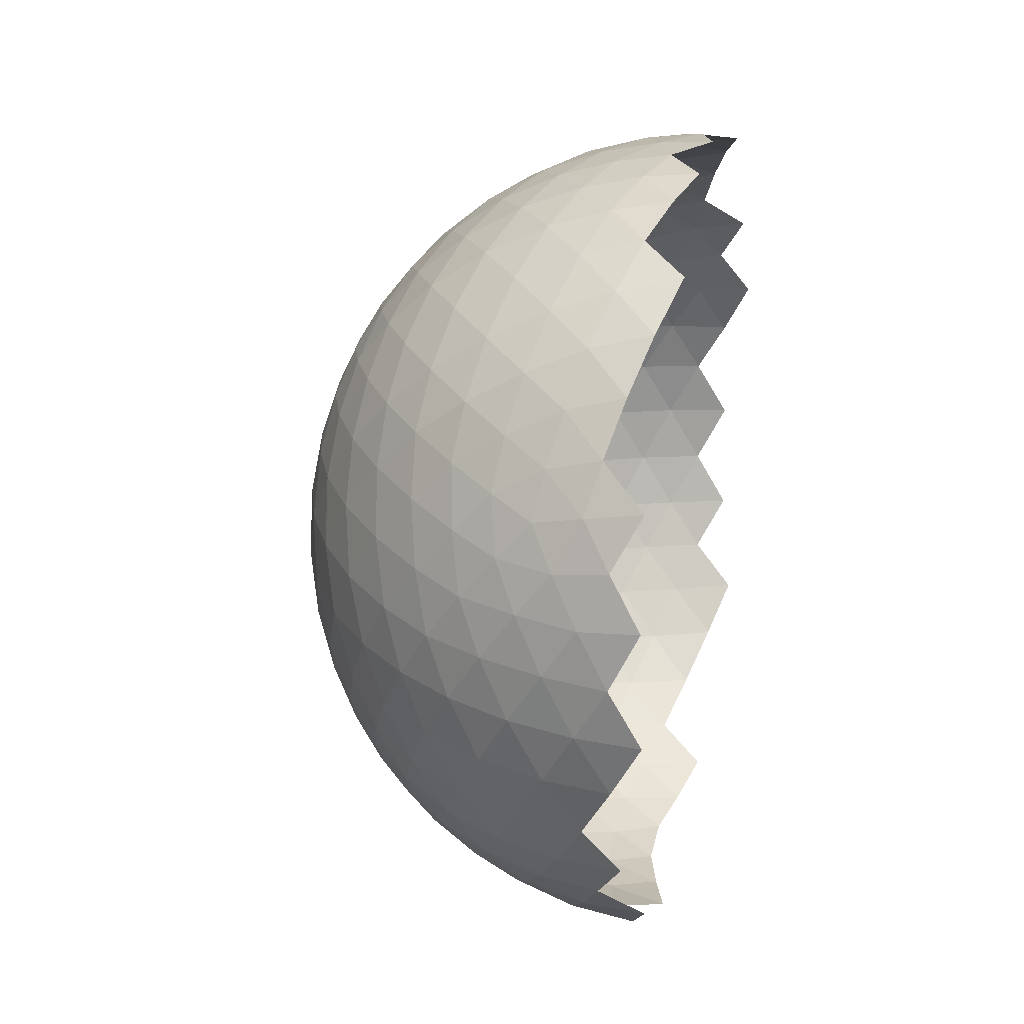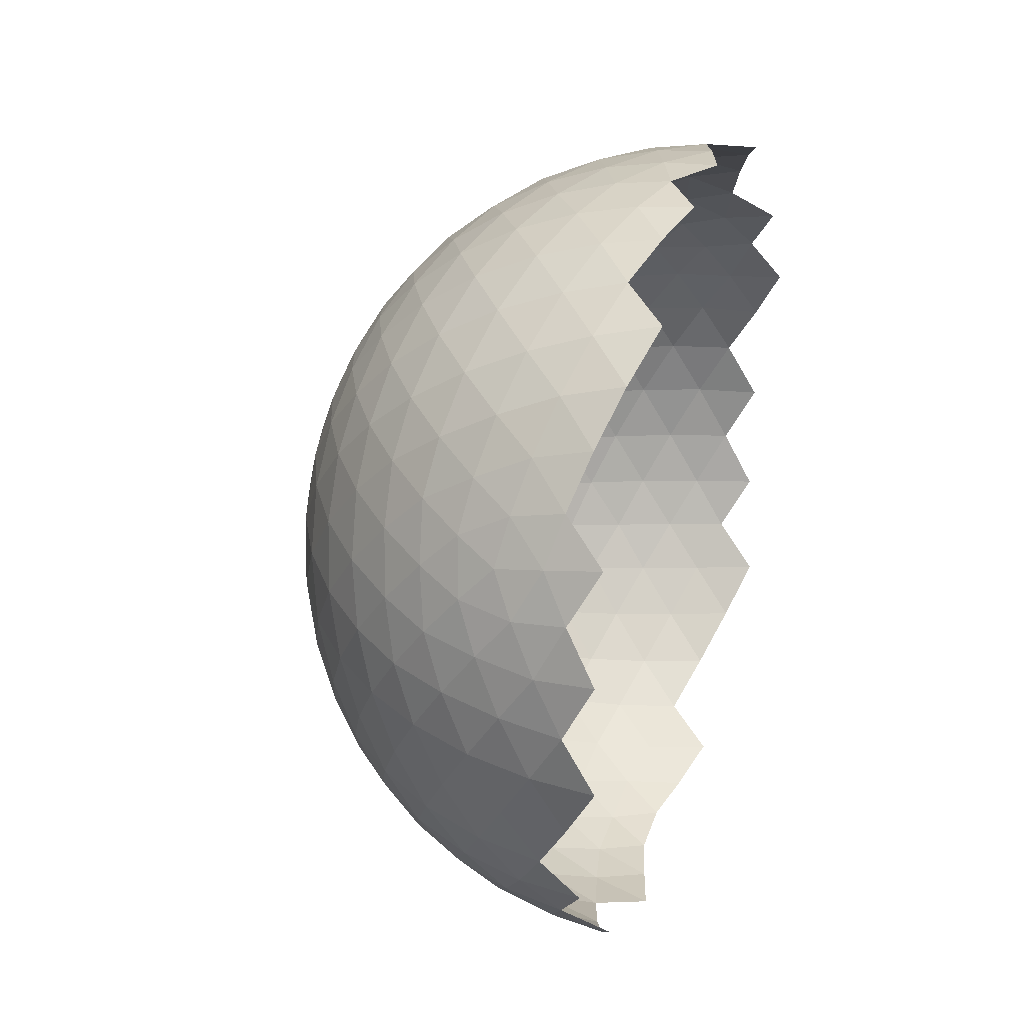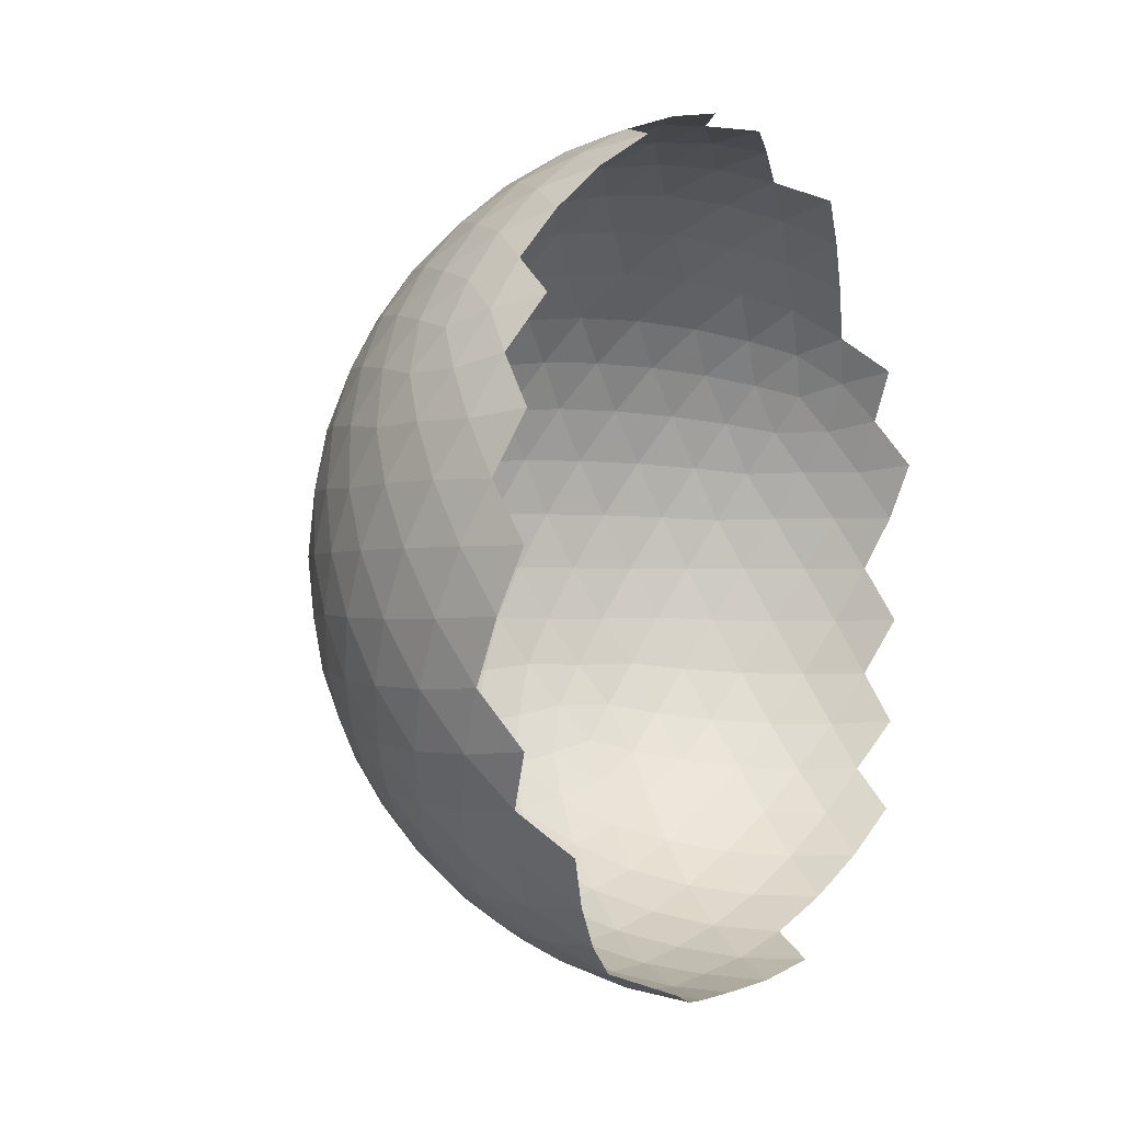
<metadata>
{"format":"obj","ext":"obj","renderer":"f3d","projection":"perspective","resolution":1024,"background":"white","views":[{"elev":28.5,"azim":-167.9,"up":"+Y"},{"elev":34.3,"azim":-162.6,"up":"+Y"},{"elev":-1.6,"azim":-149.7,"up":"+Y"}]}
</metadata>
<code>
o Icosphere
v 0.7236 -0.4472 0.5257
v 0.7236 -0.4472 -0.5257
v 0.2764 0.4472 0.8506
v 0.2764 0.4472 -0.8506
v 0.8944 0.4472 0
v 0.09647 -0.9929 0.07009
v 0.2032 -0.9679 0.1476
v 0.3153 -0.921 0.229
v 0.4253 -0.8507 0.309
v 0.5254 -0.7604 0.3817
v 0.6095 -0.6575 0.4429
v 0.6753 -0.5507 0.4906
v 0.6385 -0.477 0.604
v 0.5319 -0.5023 0.6817
v 0.405 -0.5196 0.7523
v 0.2629 -0.5257 0.809
v 0.1146 -0.5196 0.8467
v 0.7718 -0.477 -0.4205
v 0.8127 -0.5023 -0.2952
v 0.8407 -0.5196 -0.1527
v 0.8506 -0.5257 0
v 0.8407 -0.5196 0.1527
v 0.8127 -0.5023 0.2952
v 0.7718 -0.477 0.4205
v 0.09647 -0.9929 -0.07009
v 0.2032 -0.9679 -0.1476
v 0.3153 -0.921 -0.229
v 0.4253 -0.8507 -0.309
v 0.5254 -0.7604 -0.3817
v 0.6095 -0.6575 -0.4429
v 0.6753 -0.5507 -0.4906
v 0.1146 -0.5196 -0.8467
v 0.2629 -0.5257 -0.809
v 0.405 -0.5196 -0.7523
v 0.5319 -0.5023 -0.6817
v 0.6385 -0.477 -0.604
v 0.9312 0.3577 0.07009
v 0.9566 0.2511 0.1476
v 0.9647 0.1299 0.229
v 0.9511 -0 0.309
v 0.9151 -0.1299 0.3817
v 0.8607 -0.2512 0.4429
v 0.7945 -0.3577 0.4906
v 0.7945 -0.3577 -0.4906
v 0.8607 -0.2512 -0.4429
v 0.9151 -0.1299 -0.3817
v 0.9511 0 -0.309
v 0.9647 0.1299 -0.229
v 0.9566 0.2511 -0.1476
v 0.9312 0.3577 -0.07009
v 0.2211 0.3577 0.9073
v 0.1552 0.2512 0.9554
v 0.08028 0.1299 0.9883
v 0.7121 -0.3577 0.604
v 0.6872 -0.2512 0.6817
v 0.6458 -0.1299 0.7523
v 0.5878 0 0.809
v 0.5159 0.1299 0.8467
v 0.436 0.2512 0.8642
v 0.3544 0.3577 0.864
v 0.3544 0.3577 -0.864
v 0.436 0.2512 -0.8642
v 0.5159 0.1299 -0.8467
v 0.5878 -0 -0.809
v 0.6458 -0.1299 -0.7523
v 0.6872 -0.2512 -0.6817
v 0.7121 -0.3577 -0.604
v 0 0 -1
v 0.08028 0.1299 -0.9883
v 0.1552 0.2512 -0.9554
v 0.2211 0.3577 -0.9073
v 0.8716 0.477 0.1134
v 0.8311 0.5023 0.2389
v 0.7699 0.5196 0.3706
v 0.6882 0.5257 0.5
v 0.5904 0.5196 0.6177
v 0.484 0.5023 0.7166
v 0.3772 0.477 0.7939
v 0.1615 0.477 0.864
v 0.02964 0.5023 0.8642
v 0.02964 0.5023 -0.8642
v 0.1615 0.477 -0.864
v 0.3772 0.477 -0.7939
v 0.484 0.5023 -0.7166
v 0.5904 0.5196 -0.6177
v 0.6882 0.5257 -0.5
v 0.7699 0.5196 -0.3706
v 0.8311 0.5023 -0.2389
v 0.8716 0.477 -0.1134
v 0.03685 0.9929 0.1134
v 0.07761 0.9679 0.2389
v 0.1204 0.921 0.3706
v 0.1625 0.8507 0.5
v 0.2007 0.7604 0.6177
v 0.2328 0.6575 0.7166
v 0.2579 0.5507 0.7939
v 0.8347 0.5507 0
v 0.7534 0.6575 0
v 0.6495 0.7604 0
v 0.5257 0.8507 0
v 0.3897 0.921 0
v 0.2511 0.9679 0
v 0.1192 0.9929 0
v 0.03685 0.9929 -0.1134
v 0.07761 0.9679 -0.2389
v 0.1204 0.921 -0.3706
v 0.1625 0.8507 -0.5
v 0.2007 0.7604 -0.6177
v 0.2328 0.6575 -0.7166
v 0.2579 0.5507 -0.7939
v 0.1662 0.9787 -0.1207
v 0.3072 0.9432 -0.1265
v 0.2152 0.9432 -0.253
v 0.4514 0.8829 -0.1297
v 0.3618 0.8944 -0.2629
v 0.2629 0.8829 -0.3892
v 0.5878 0.7985 -0.1297
v 0.5067 0.8199 -0.2664
v 0.41 0.8199 -0.3996
v 0.305 0.7986 -0.5189
v 0.7063 0.6966 -0.1265
v 0.6382 0.7236 -0.2629
v 0.55 0.7334 -0.3996
v 0.4472 0.7236 -0.5257
v 0.3386 0.6966 -0.6326
v 0.801 0.5863 -0.1207
v 0.7474 0.6143 -0.253
v 0.6721 0.6299 -0.3892
v 0.5778 0.6299 -0.5189
v 0.4716 0.6143 -0.6326
v 0.3624 0.5863 -0.7245
v 0.0161 0.8829 -0.4694
v 0.05825 0.7986 -0.5991
v 0.09792 0.6966 -0.7108
v 0.1327 0.5863 -0.7991
v 0.0161 0.8829 0.4694
v 0.05825 0.7986 0.5991
v 0.09792 0.6966 0.7108
v 0.1327 0.5863 0.7991
v 0.1662 0.9787 0.1207
v 0.2152 0.9432 0.253
v 0.3072 0.9432 0.1265
v 0.2629 0.8829 0.3892
v 0.3618 0.8944 0.2629
v 0.4514 0.8829 0.1297
v 0.305 0.7986 0.5189
v 0.41 0.8199 0.3996
v 0.5067 0.8199 0.2664
v 0.5878 0.7985 0.1297
v 0.3386 0.6966 0.6326
v 0.4472 0.7236 0.5257
v 0.55 0.7334 0.3996
v 0.6382 0.7236 0.2629
v 0.7063 0.6966 0.1265
v 0.3624 0.5863 0.7245
v 0.4716 0.6143 0.6326
v 0.5778 0.6299 0.5189
v 0.6721 0.6299 0.3892
v 0.7474 0.6143 0.253
v 0.801 0.5863 0.1207
v 0.9037 0.3809 -0.1954
v 0.9215 0.2661 -0.2829
v 0.855 0.3991 -0.3312
v 0.9189 0.1364 -0.3703
v 0.8618 0.2764 -0.4253
v 0.7824 0.4092 -0.4694
v 0.8928 -0 -0.4504
v 0.8467 0.1401 -0.5134
v 0.7766 0.2801 -0.5643
v 0.6882 0.4092 -0.5991
v 0.8453 -0.133 -0.5175
v 0.809 0 -0.5878
v 0.7499 0.1401 -0.6466
v 0.6708 0.2764 -0.6882
v 0.5792 0.3991 -0.7108
v 0.7825 -0.2539 -0.5685
v 0.7534 -0.133 -0.644
v 0.7043 0 -0.7099
v 0.6361 0.1364 -0.7595
v 0.5538 0.2661 -0.789
v 0.4651 0.3809 -0.7991
v 0.09345 0.3809 -0.9199
v 0.0157 0.2661 -0.9638
v 0.0157 0.2661 0.9638
v 0.09345 0.3809 0.9199
v 0.4651 0.3809 0.7991
v 0.5538 0.2661 0.789
v 0.5792 0.3991 0.7108
v 0.6361 0.1364 0.7595
v 0.6708 0.2764 0.6882
v 0.6882 0.4092 0.5991
v 0.7043 -1e-06 0.7099
v 0.7499 0.1401 0.6466
v 0.7766 0.2801 0.5643
v 0.7824 0.4092 0.4694
v 0.7534 -0.133 0.644
v 0.809 -2e-06 0.5878
v 0.8467 0.1401 0.5134
v 0.8618 0.2764 0.4253
v 0.855 0.3991 0.3312
v 0.7825 -0.2539 0.5685
v 0.8453 -0.133 0.5175
v 0.8928 -2e-06 0.4504
v 0.9189 0.1364 0.3703
v 0.9215 0.2661 0.2829
v 0.9037 0.3809 0.1954
v 0.2989 0.2539 -0.9199
v 0.3797 0.133 -0.9155
v 0.2309 0.133 -0.9638
v 0.4575 -0 -0.8892
v 0.309 -0 -0.9511
v 0.1525 0 -0.9883
v 0.5257 -0.1364 -0.8396
v 0.3832 -0.1401 -0.913
v 0.2266 -0.1401 -0.9639
v 0.06821 -0.1364 -0.9883
v 0.5792 -0.2661 -0.7705
v 0.4472 -0.2764 -0.8506
v 0.2966 -0.2801 -0.913
v 0.1382 -0.2764 -0.9511
v 0.6163 -0.3809 -0.6893
v 0.497 -0.3991 -0.7705
v 0.3571 -0.4092 -0.8396
v 0.2046 -0.4092 -0.8892
v 0.05082 -0.3991 -0.9155
v 0.2989 0.2539 0.9199
v 0.2309 0.133 0.9638
v 0.3797 0.133 0.9155
v 0.1525 -0 0.9883
v 0.309 0 0.9511
v 0.4575 0 0.8892
v 0.06821 -0.1364 0.9883
v 0.2266 -0.1401 0.9639
v 0.3832 -0.1401 0.913
v 0.5257 -0.1364 0.8396
v 0.1382 -0.2764 0.9511
v 0.2966 -0.2801 0.913
v 0.4472 -0.2764 0.8506
v 0.5792 -0.2661 0.7705
v 0.05082 -0.3991 0.9155
v 0.2046 -0.4092 0.8892
v 0.3571 -0.4092 0.8396
v 0.497 -0.3991 0.7705
v 0.6163 -0.3809 0.6893
v 0.9672 0.2539 0
v 0.988 0.133 0.07819
v 0.988 0.133 -0.07819
v 0.9871 -0 0.1604
v 1 0 0
v 0.9871 0 -0.1604
v 0.961 -0.1364 0.2405
v 0.9867 -0.1401 0.08232
v 0.9867 -0.1401 -0.08232
v 0.961 -0.1364 -0.2405
v 0.9118 -0.2661 0.3128
v 0.9472 -0.2764 0.1625
v 0.96 -0.2801 0
v 0.9472 -0.2764 -0.1625
v 0.9118 -0.2661 -0.3128
v 0.846 -0.3809 0.3731
v 0.8864 -0.3991 0.2346
v 0.9089 -0.4092 0.08018
v 0.9089 -0.4092 -0.08018
v 0.8864 -0.3991 -0.2346
v 0.846 -0.3809 -0.3731
v 0.5771 -0.5863 -0.5685
v 0.497 -0.6966 -0.5175
v 0.4559 -0.6143 -0.644
v 0.3993 -0.7986 -0.4504
v 0.3618 -0.7236 -0.5878
v 0.315 -0.6299 -0.7099
v 0.2889 -0.8829 -0.3703
v 0.2534 -0.8199 -0.5134
v 0.2101 -0.7334 -0.6466
v 0.1625 -0.6299 -0.7595
v 0.1741 -0.9432 -0.2829
v 0.1382 -0.8944 -0.4253
v 0.09678 -0.8199 -0.5643
v 0.05279 -0.7236 -0.6882
v 0.009708 -0.6143 -0.789
v 0.06348 -0.9787 -0.1954
v 0.02541 -0.9432 -0.3312
v 0.719 -0.5863 -0.3731
v 0.7534 -0.6143 -0.2346
v 0.6457 -0.6966 -0.3128
v 0.7725 -0.6299 -0.08018
v 0.6708 -0.7236 -0.1625
v 0.5518 -0.7986 -0.2405
v 0.7725 -0.6299 0.08018
v 0.6798 -0.7334 0
v 0.5665 -0.8199 -0.08232
v 0.4414 -0.8829 -0.1604
v 0.7534 -0.6143 0.2346
v 0.6708 -0.7236 0.1625
v 0.5665 -0.8199 0.08232
v 0.4472 -0.8944 1e-06
v 0.3229 -0.9432 -0.07819
v 0.719 -0.5863 0.3731
v 0.6457 -0.6966 0.3128
v 0.5518 -0.7985 0.2405
v 0.4414 -0.8829 0.1604
v 0.3229 -0.9432 0.07819
v 0.2054 -0.9787 1e-06
v 0.009709 -0.6143 0.789
v 0.05279 -0.7236 0.6882
v 0.1625 -0.6299 0.7595
v 0.09678 -0.8199 0.5642
v 0.2101 -0.7334 0.6466
v 0.315 -0.6299 0.7099
v 0.02541 -0.9432 0.3312
v 0.1382 -0.8944 0.4253
v 0.2534 -0.8199 0.5134
v 0.3618 -0.7236 0.5878
v 0.4559 -0.6143 0.644
v 0.06348 -0.9787 0.1954
v 0.1741 -0.9432 0.2829
v 0.2889 -0.8829 0.3703
v 0.3993 -0.7985 0.4504
v 0.497 -0.6966 0.5175
v 0.5771 -0.5863 0.5685
f 1 12 24
f 1 24 43
f 2 36 67
f 1 43 54
f 2 67 44
f 3 78 96
f 4 82 110
f 5 89 97
f 102 111 103
f 101 112 102
f 100 114 101
f 99 117 100
f 98 121 99
f 97 126 98
f 103 111 104
f 111 105 104
f 102 112 111
f 112 113 111
f 111 113 105
f 113 106 105
f 101 114 112
f 114 115 112
f 112 115 113
f 115 116 113
f 113 116 106
f 116 107 106
f 100 117 114
f 117 118 114
f 114 118 115
f 118 119 115
f 115 119 116
f 119 120 116
f 116 120 107
f 120 108 107
f 99 121 117
f 121 122 117
f 117 122 118
f 122 123 118
f 118 123 119
f 123 124 119
f 119 124 120
f 124 125 120
f 120 125 108
f 125 109 108
f 98 126 121
f 126 127 121
f 121 127 122
f 127 128 122
f 122 128 123
f 128 129 123
f 123 129 124
f 129 130 124
f 124 130 125
f 130 131 125
f 125 131 109
f 131 110 109
f 97 89 126
f 89 88 126
f 126 88 127
f 88 87 127
f 127 87 128
f 87 86 128
f 128 86 129
f 86 85 129
f 129 85 130
f 85 84 130
f 130 84 131
f 84 83 131
f 131 83 110
f 83 4 110
f 107 132 106
f 108 133 107
f 109 134 108
f 110 135 109
f 107 133 132
f 108 134 133
f 109 135 134
f 110 82 135
f 82 81 135
f 136 93 92
f 136 137 93
f 137 94 93
f 137 138 94
f 138 95 94
f 138 139 95
f 139 96 95
f 80 79 139
f 139 79 96
f 79 3 96
f 91 140 90
f 92 141 91
f 93 143 92
f 94 146 93
f 95 150 94
f 96 155 95
f 90 140 103
f 140 102 103
f 91 141 140
f 141 142 140
f 140 142 102
f 142 101 102
f 92 143 141
f 143 144 141
f 141 144 142
f 144 145 142
f 142 145 101
f 145 100 101
f 93 146 143
f 146 147 143
f 143 147 144
f 147 148 144
f 144 148 145
f 148 149 145
f 145 149 100
f 149 99 100
f 94 150 146
f 150 151 146
f 146 151 147
f 151 152 147
f 147 152 148
f 152 153 148
f 148 153 149
f 153 154 149
f 149 154 99
f 154 98 99
f 95 155 150
f 155 156 150
f 150 156 151
f 156 157 151
f 151 157 152
f 157 158 152
f 152 158 153
f 158 159 153
f 153 159 154
f 159 160 154
f 154 160 98
f 160 97 98
f 96 78 155
f 78 77 155
f 155 77 156
f 77 76 156
f 156 76 157
f 76 75 157
f 157 75 158
f 75 74 158
f 158 74 159
f 74 73 159
f 159 73 160
f 73 72 160
f 160 72 97
f 72 5 97
f 50 89 5
f 49 161 50
f 48 162 49
f 47 164 48
f 46 167 47
f 45 171 46
f 44 176 45
f 50 161 89
f 161 88 89
f 49 162 161
f 162 163 161
f 161 163 88
f 163 87 88
f 48 164 162
f 164 165 162
f 162 165 163
f 165 166 163
f 163 166 87
f 166 86 87
f 47 167 164
f 167 168 164
f 164 168 165
f 168 169 165
f 165 169 166
f 169 170 166
f 166 170 86
f 170 85 86
f 46 171 167
f 171 172 167
f 167 172 168
f 172 173 168
f 168 173 169
f 173 174 169
f 169 174 170
f 174 175 170
f 170 175 85
f 175 84 85
f 45 176 171
f 176 177 171
f 171 177 172
f 177 178 172
f 172 178 173
f 178 179 173
f 173 179 174
f 179 180 174
f 174 180 175
f 180 181 175
f 175 181 84
f 181 83 84
f 44 67 176
f 67 66 176
f 176 66 177
f 66 65 177
f 177 65 178
f 65 64 178
f 178 64 179
f 64 63 179
f 179 63 180
f 63 62 180
f 180 62 181
f 62 61 181
f 181 61 83
f 61 4 83
f 71 82 4
f 70 182 71
f 69 183 70
f 71 182 82
f 182 81 82
f 70 183 182
f 185 79 80
f 53 52 184
f 184 52 185
f 52 51 185
f 185 51 79
f 51 3 79
f 60 78 3
f 59 186 60
f 58 187 59
f 57 189 58
f 56 192 57
f 55 196 56
f 54 201 55
f 60 186 78
f 186 77 78
f 59 187 186
f 187 188 186
f 186 188 77
f 188 76 77
f 58 189 187
f 189 190 187
f 187 190 188
f 190 191 188
f 188 191 76
f 191 75 76
f 57 192 189
f 192 193 189
f 189 193 190
f 193 194 190
f 190 194 191
f 194 195 191
f 191 195 75
f 195 74 75
f 56 196 192
f 196 197 192
f 192 197 193
f 197 198 193
f 193 198 194
f 198 199 194
f 194 199 195
f 199 200 195
f 195 200 74
f 200 73 74
f 55 201 196
f 201 202 196
f 196 202 197
f 202 203 197
f 197 203 198
f 203 204 198
f 198 204 199
f 204 205 199
f 199 205 200
f 205 206 200
f 200 206 73
f 206 72 73
f 54 43 201
f 43 42 201
f 201 42 202
f 42 41 202
f 202 41 203
f 41 40 203
f 203 40 204
f 40 39 204
f 204 39 205
f 39 38 205
f 205 38 206
f 38 37 206
f 206 37 72
f 37 5 72
f 61 71 4
f 62 207 61
f 63 208 62
f 64 210 63
f 65 213 64
f 66 217 65
f 67 221 66
f 61 207 71
f 207 70 71
f 62 208 207
f 208 209 207
f 207 209 70
f 209 69 70
f 63 210 208
f 210 211 208
f 208 211 209
f 211 212 209
f 209 212 69
f 212 68 69
f 64 213 210
f 213 214 210
f 210 214 211
f 214 215 211
f 211 215 212
f 215 216 212
f 212 216 68
f 65 217 213
f 217 218 213
f 213 218 214
f 218 219 214
f 214 219 215
f 219 220 215
f 215 220 216
f 66 221 217
f 221 222 217
f 217 222 218
f 222 223 218
f 218 223 219
f 223 224 219
f 219 224 220
f 224 225 220
f 67 36 221
f 36 35 221
f 221 35 222
f 35 34 222
f 222 34 223
f 34 33 223
f 223 33 224
f 33 32 224
f 224 32 225
f 51 60 3
f 52 226 51
f 53 227 52
f 51 226 60
f 226 59 60
f 52 227 226
f 227 228 226
f 226 228 59
f 228 58 59
f 53 229 227
f 229 230 227
f 227 230 228
f 230 231 228
f 228 231 58
f 231 57 58
f 232 233 229
f 229 233 230
f 233 234 230
f 230 234 231
f 234 235 231
f 231 235 57
f 235 56 57
f 232 236 233
f 236 237 233
f 233 237 234
f 237 238 234
f 234 238 235
f 238 239 235
f 235 239 56
f 239 55 56
f 240 241 236
f 236 241 237
f 241 242 237
f 237 242 238
f 242 243 238
f 238 243 239
f 243 244 239
f 239 244 55
f 244 54 55
f 240 17 241
f 17 16 241
f 241 16 242
f 16 15 242
f 242 15 243
f 15 14 243
f 243 14 244
f 14 13 244
f 244 13 54
f 13 1 54
f 37 50 5
f 38 245 37
f 39 246 38
f 40 248 39
f 41 251 40
f 42 255 41
f 43 260 42
f 37 245 50
f 245 49 50
f 38 246 245
f 246 247 245
f 245 247 49
f 247 48 49
f 39 248 246
f 248 249 246
f 246 249 247
f 249 250 247
f 247 250 48
f 250 47 48
f 40 251 248
f 251 252 248
f 248 252 249
f 252 253 249
f 249 253 250
f 253 254 250
f 250 254 47
f 254 46 47
f 41 255 251
f 255 256 251
f 251 256 252
f 256 257 252
f 252 257 253
f 257 258 253
f 253 258 254
f 258 259 254
f 254 259 46
f 259 45 46
f 42 260 255
f 260 261 255
f 255 261 256
f 261 262 256
f 256 262 257
f 262 263 257
f 257 263 258
f 263 264 258
f 258 264 259
f 264 265 259
f 259 265 45
f 265 44 45
f 43 24 260
f 24 23 260
f 260 23 261
f 23 22 261
f 261 22 262
f 22 21 262
f 262 21 263
f 21 20 263
f 263 20 264
f 20 19 264
f 264 19 265
f 19 18 265
f 265 18 44
f 18 2 44
f 31 36 2
f 30 266 31
f 29 267 30
f 28 269 29
f 27 272 28
f 26 276 27
f 25 281 26
f 31 266 36
f 266 35 36
f 30 267 266
f 267 268 266
f 266 268 35
f 268 34 35
f 29 269 267
f 269 270 267
f 267 270 268
f 270 271 268
f 268 271 34
f 271 33 34
f 28 272 269
f 272 273 269
f 269 273 270
f 273 274 270
f 270 274 271
f 274 275 271
f 271 275 33
f 275 32 33
f 27 276 272
f 276 277 272
f 272 277 273
f 277 278 273
f 273 278 274
f 278 279 274
f 274 279 275
f 279 280 275
f 275 280 32
f 26 281 276
f 281 282 276
f 276 282 277
f 18 31 2
f 19 283 18
f 20 284 19
f 21 286 20
f 22 289 21
f 23 293 22
f 24 298 23
f 18 283 31
f 283 30 31
f 19 284 283
f 284 285 283
f 283 285 30
f 285 29 30
f 20 286 284
f 286 287 284
f 284 287 285
f 287 288 285
f 285 288 29
f 288 28 29
f 21 289 286
f 289 290 286
f 286 290 287
f 290 291 287
f 287 291 288
f 291 292 288
f 288 292 28
f 292 27 28
f 22 293 289
f 293 294 289
f 289 294 290
f 294 295 290
f 290 295 291
f 295 296 291
f 291 296 292
f 296 297 292
f 292 297 27
f 297 26 27
f 23 298 293
f 298 299 293
f 293 299 294
f 299 300 294
f 294 300 295
f 300 301 295
f 295 301 296
f 301 302 296
f 296 302 297
f 302 303 297
f 297 303 26
f 303 25 26
f 24 12 298
f 12 11 298
f 298 11 299
f 11 10 299
f 299 10 300
f 10 9 300
f 300 9 301
f 9 8 301
f 301 8 302
f 8 7 302
f 302 7 303
f 7 6 303
f 303 6 25
f 305 306 304
f 304 306 17
f 306 16 17
f 307 308 305
f 305 308 306
f 308 309 306
f 306 309 16
f 309 15 16
f 311 312 307
f 307 312 308
f 312 313 308
f 308 313 309
f 313 314 309
f 309 314 15
f 314 14 15
f 315 316 310
f 310 316 311
f 316 317 311
f 311 317 312
f 317 318 312
f 312 318 313
f 318 319 313
f 313 319 314
f 319 320 314
f 314 320 14
f 320 13 14
f 6 7 315
f 315 7 316
f 7 8 316
f 316 8 317
f 8 9 317
f 317 9 318
f 9 10 318
f 318 10 319
f 10 11 319
f 319 11 320
f 11 12 320
f 320 12 13
f 12 1 13

</code>
